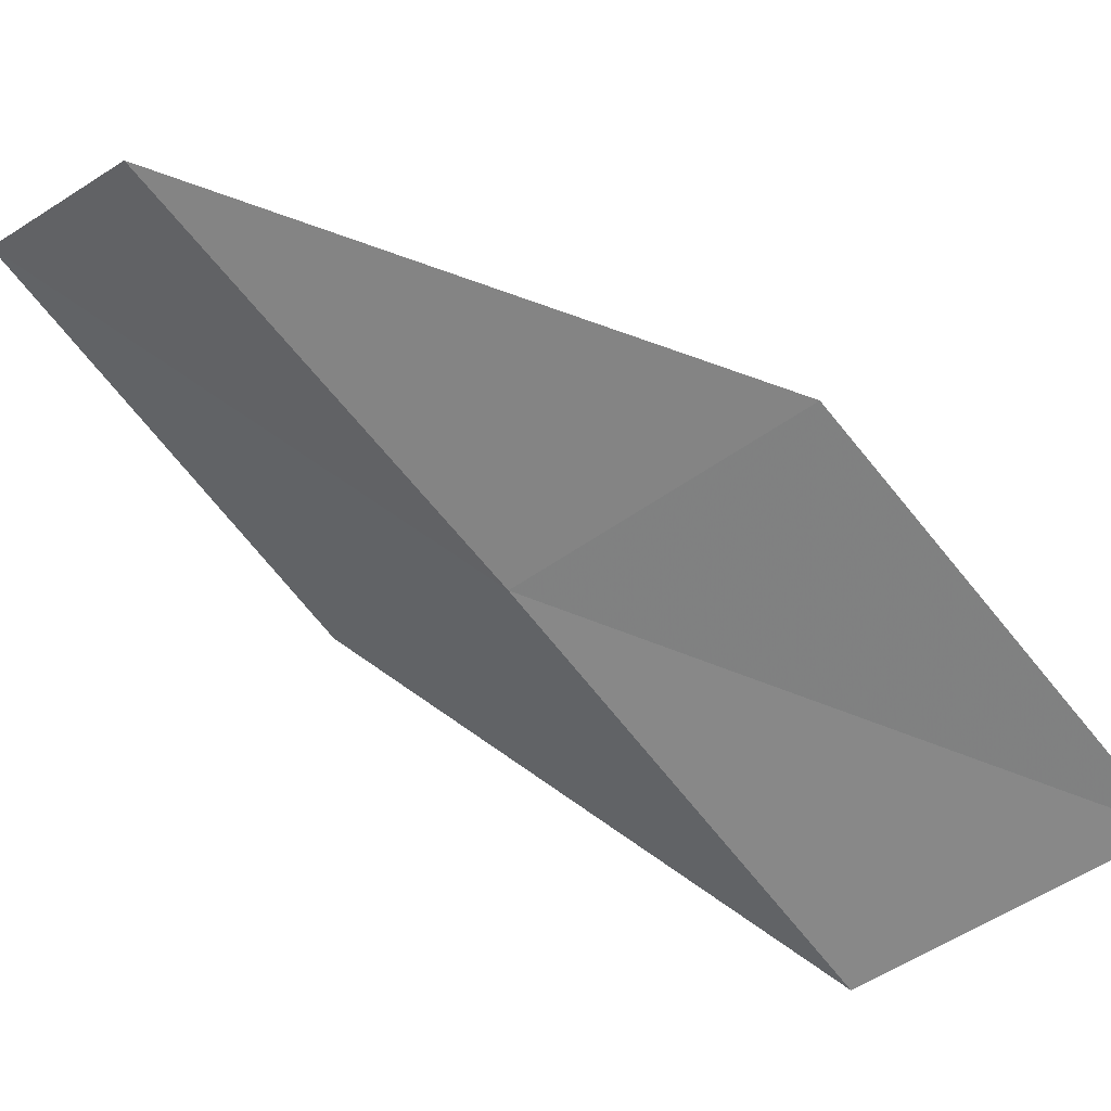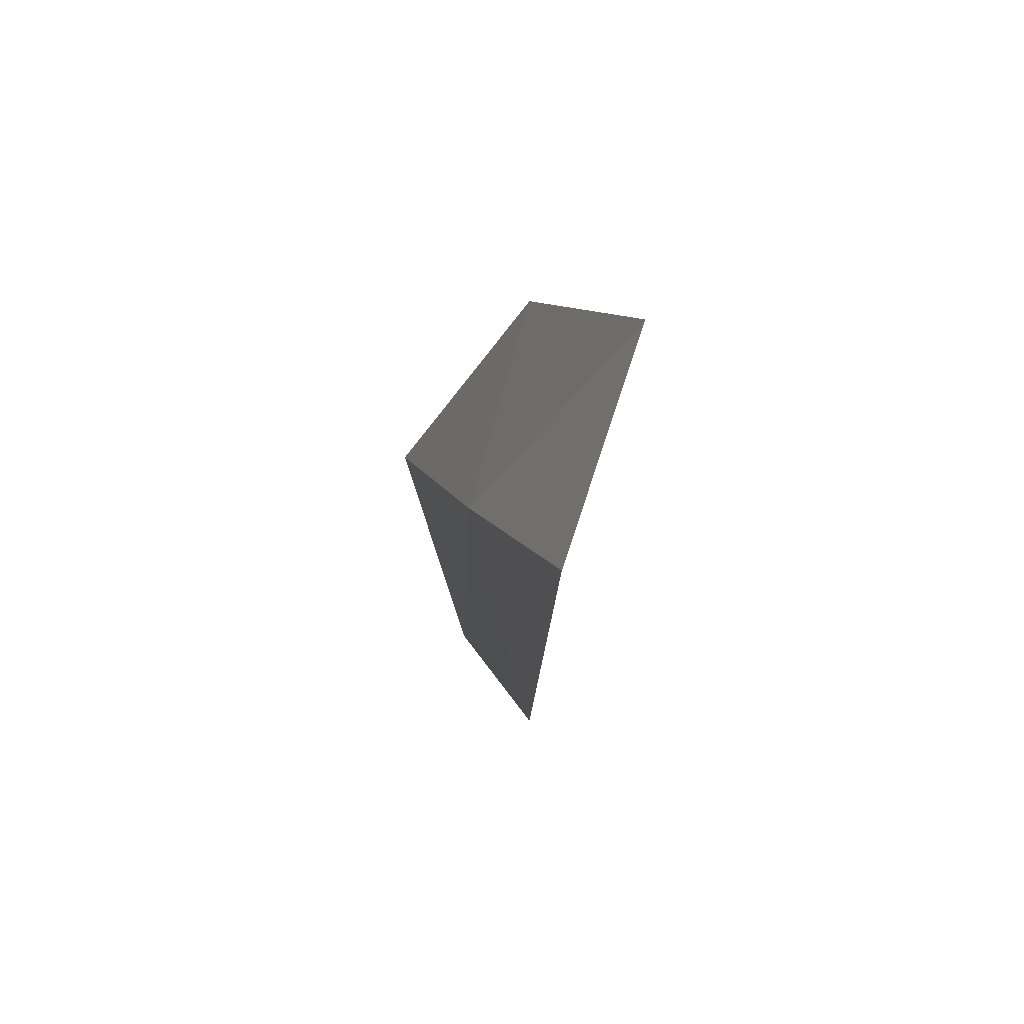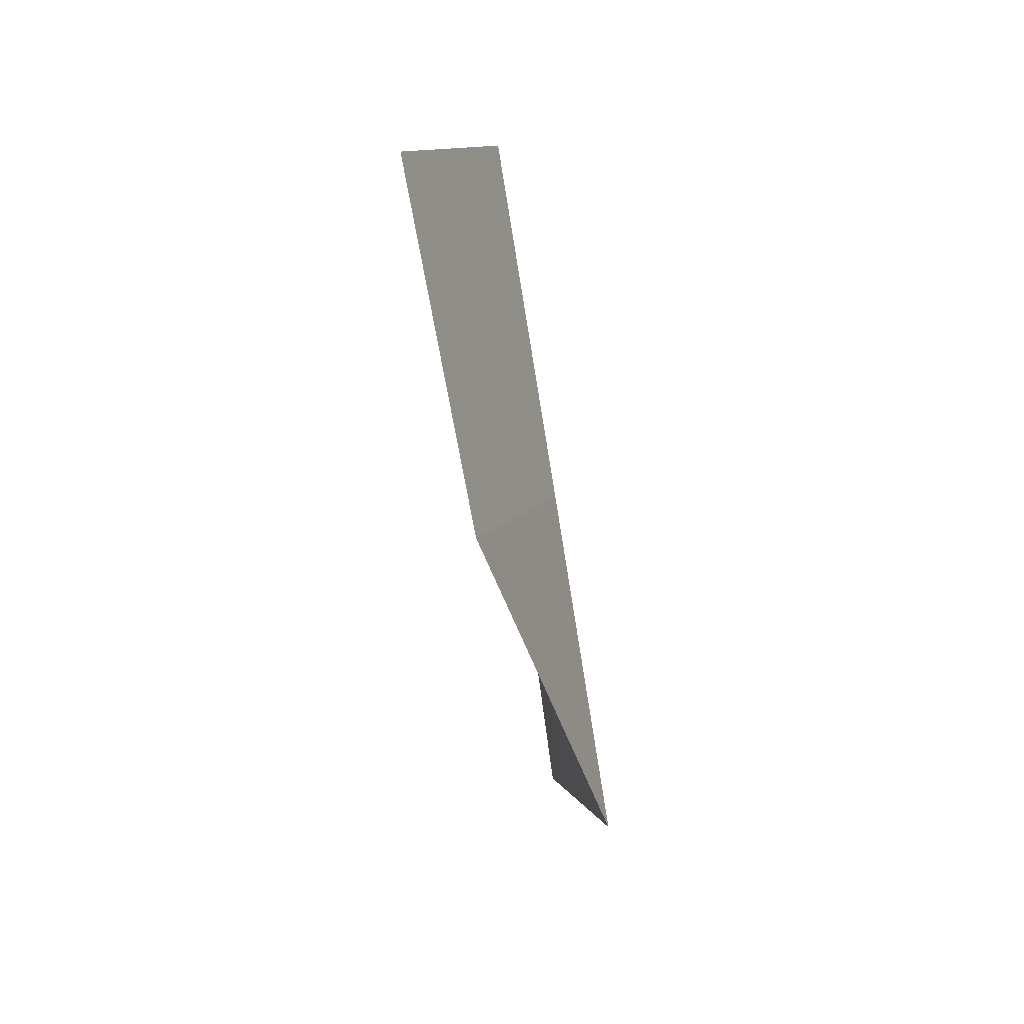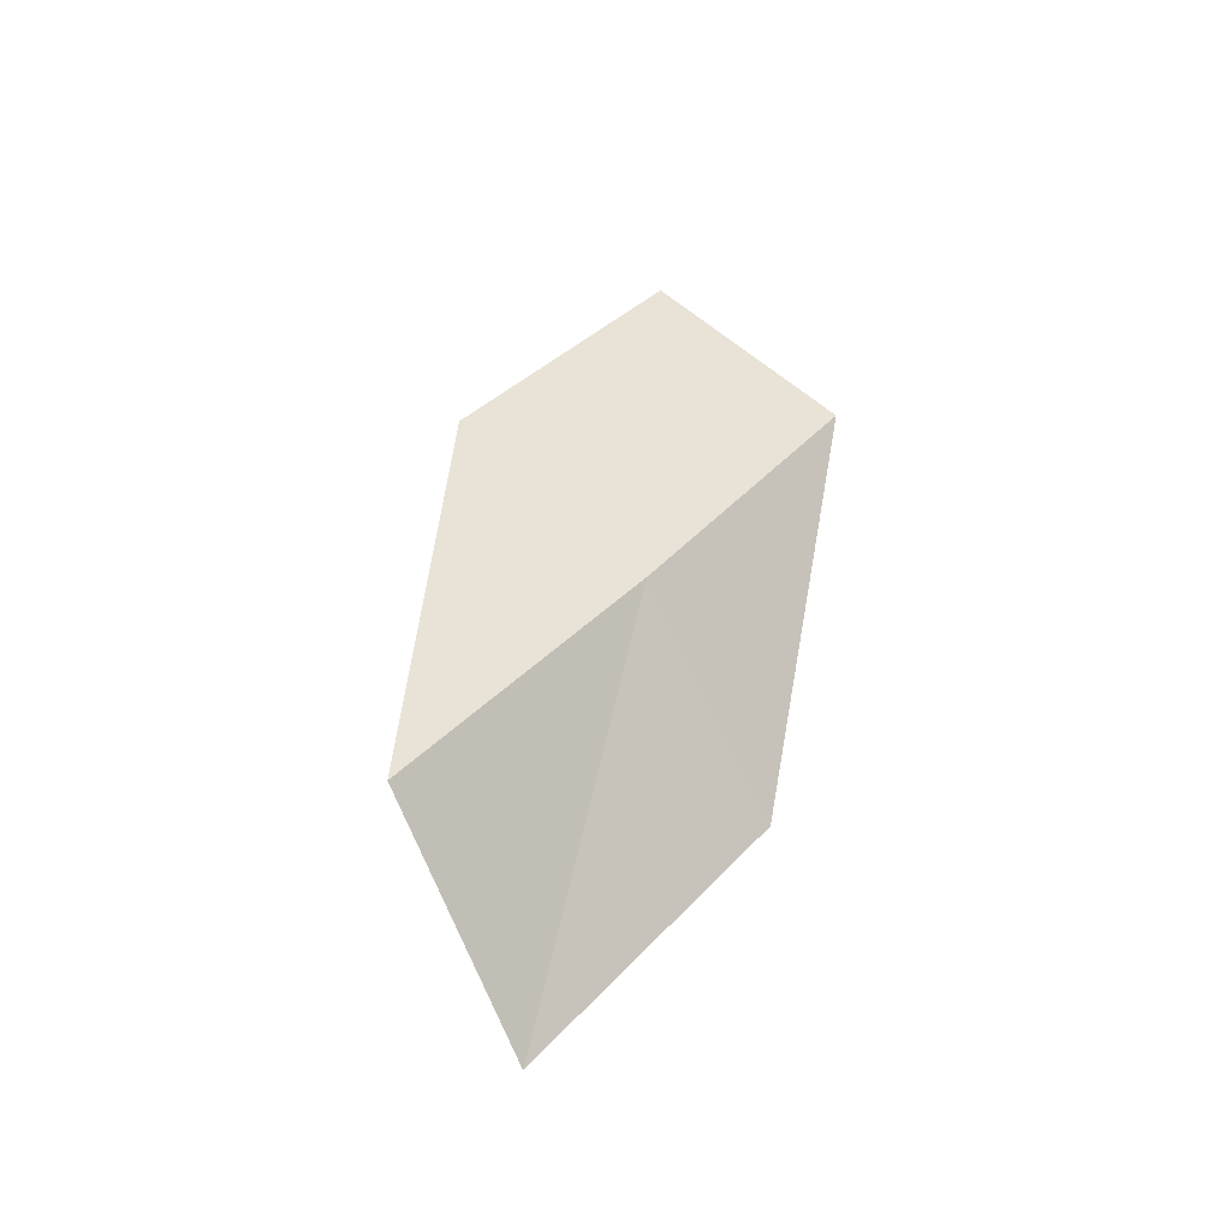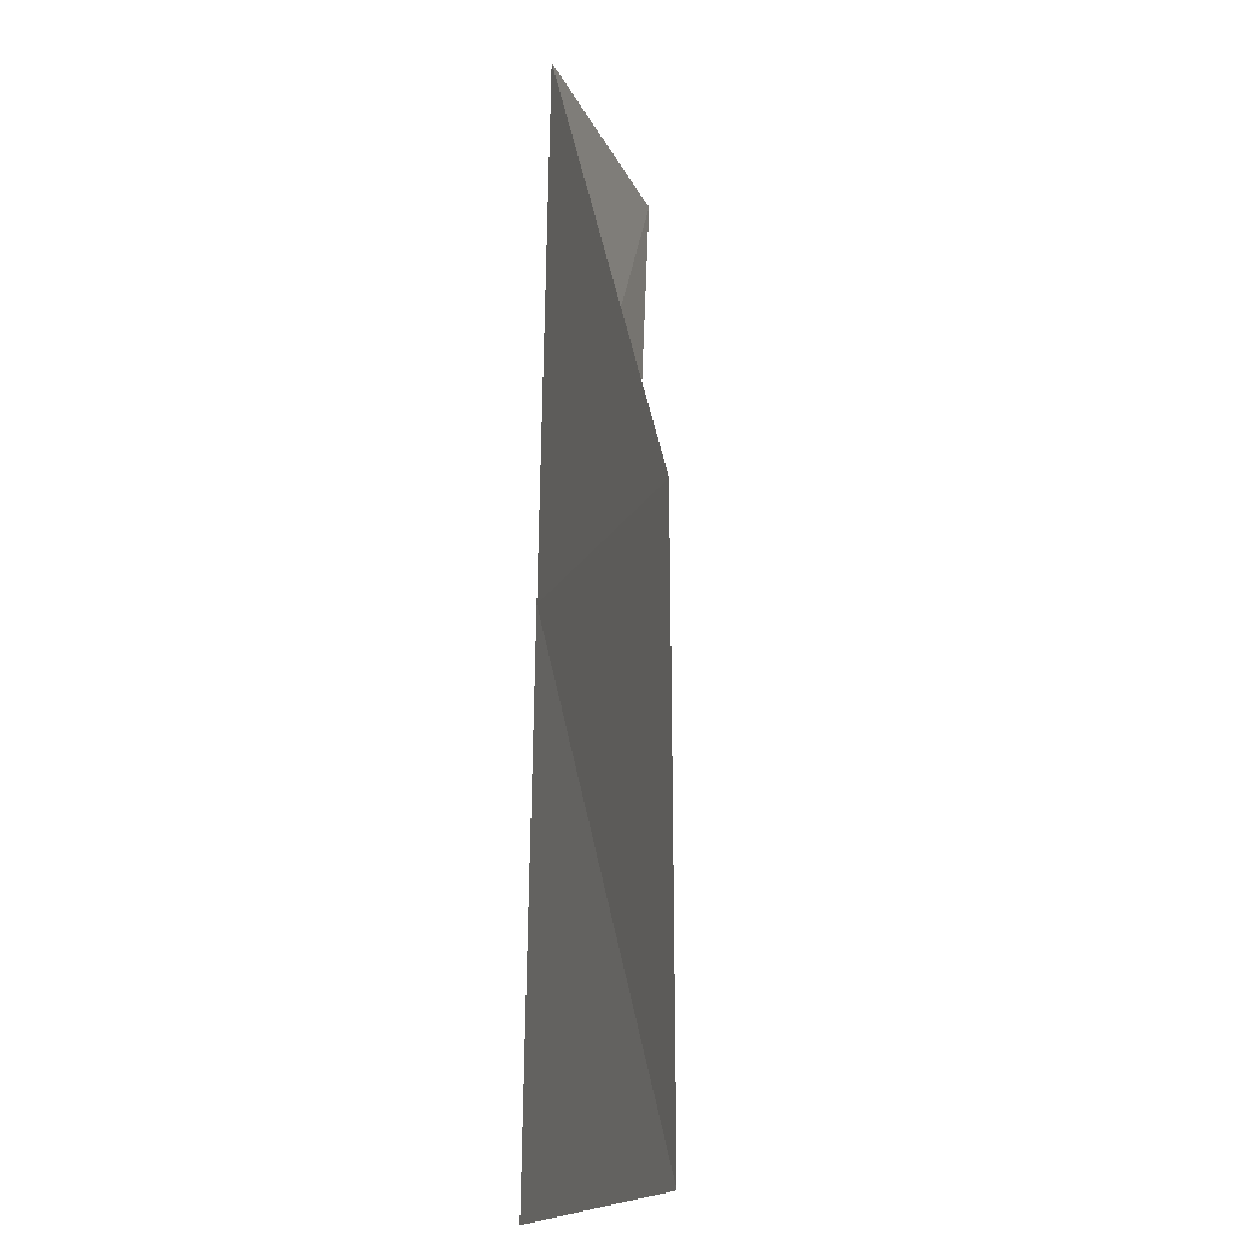
<metadata>
{"format":"obj","ext":"obj","renderer":"f3d","projection":"perspective","resolution":1024,"background":"white","views":[{"elev":40.0,"azim":103.4,"up":"+Y"},{"elev":54.7,"azim":172.1,"up":"+Z"},{"elev":56.6,"azim":-1.6,"up":"+Z"},{"elev":-23.3,"azim":58.2,"up":"+Z"},{"elev":25.1,"azim":169.8,"up":"+Y"}]}
</metadata>
<code>
v 35.92 8.868 12.56
v 36.27 7.116 10.9
v 35.37 7.912 13.55
v 35.58 10.57 14.25
v 34.98 9.599 15.2
v 35.64 9.898 11.31
v 35.93 8.103 9.636
f 1 3 2
f 1 4 5
f 1 5 3
f 1 7 6
f 1 2 7
f 1 6 4

</code>
